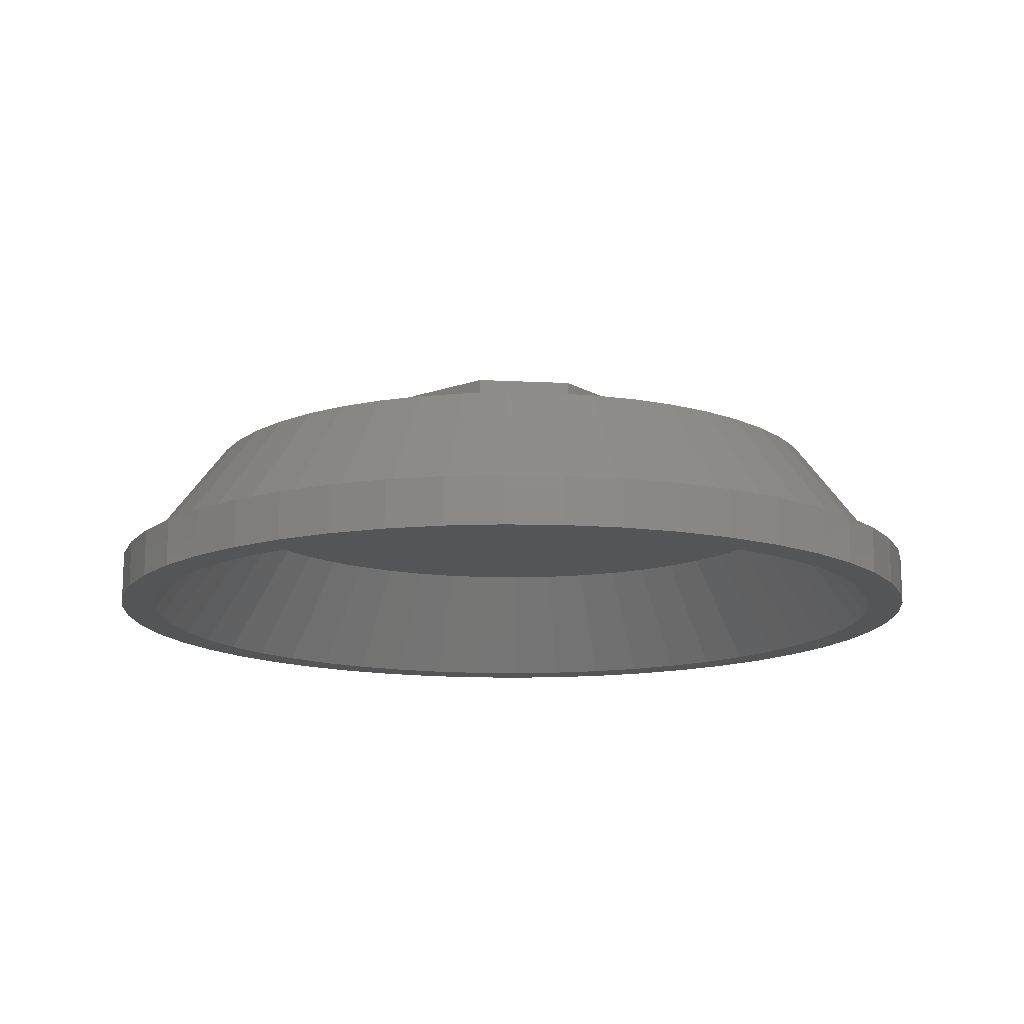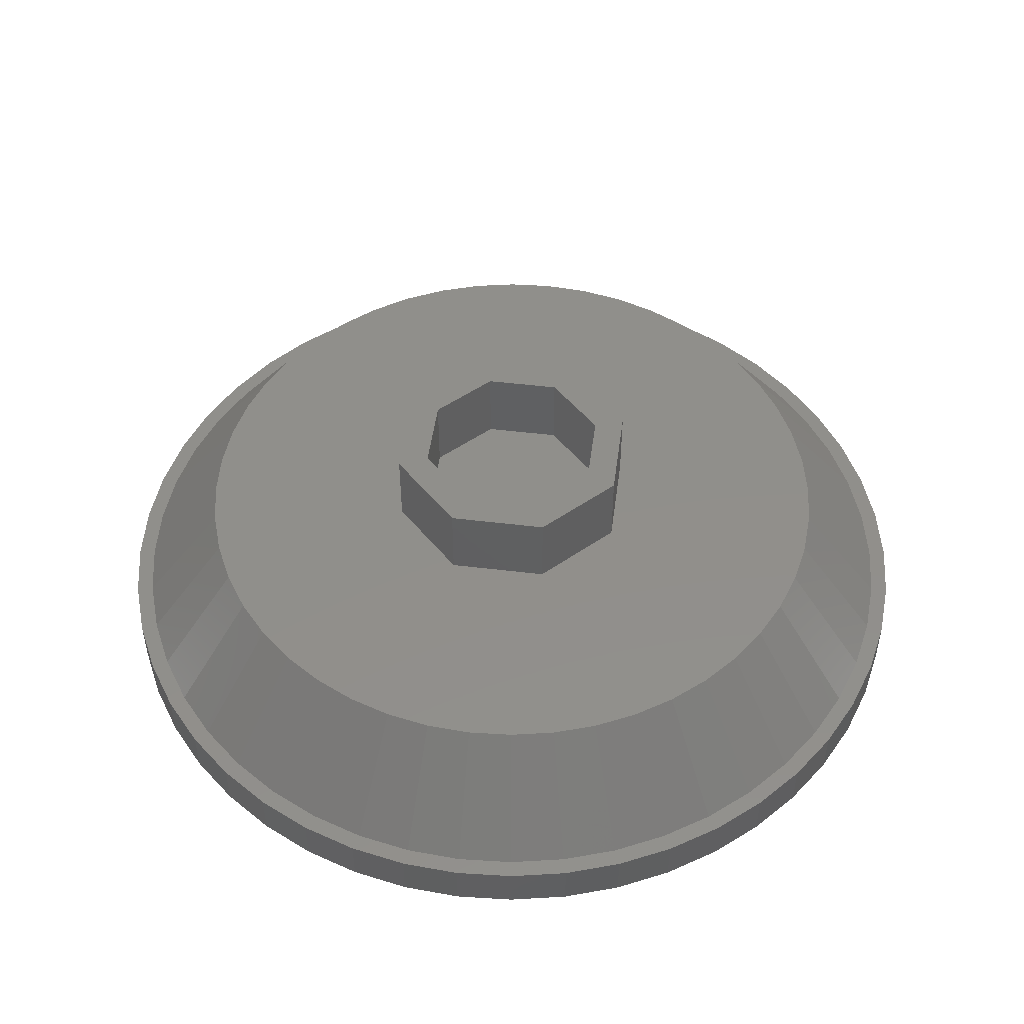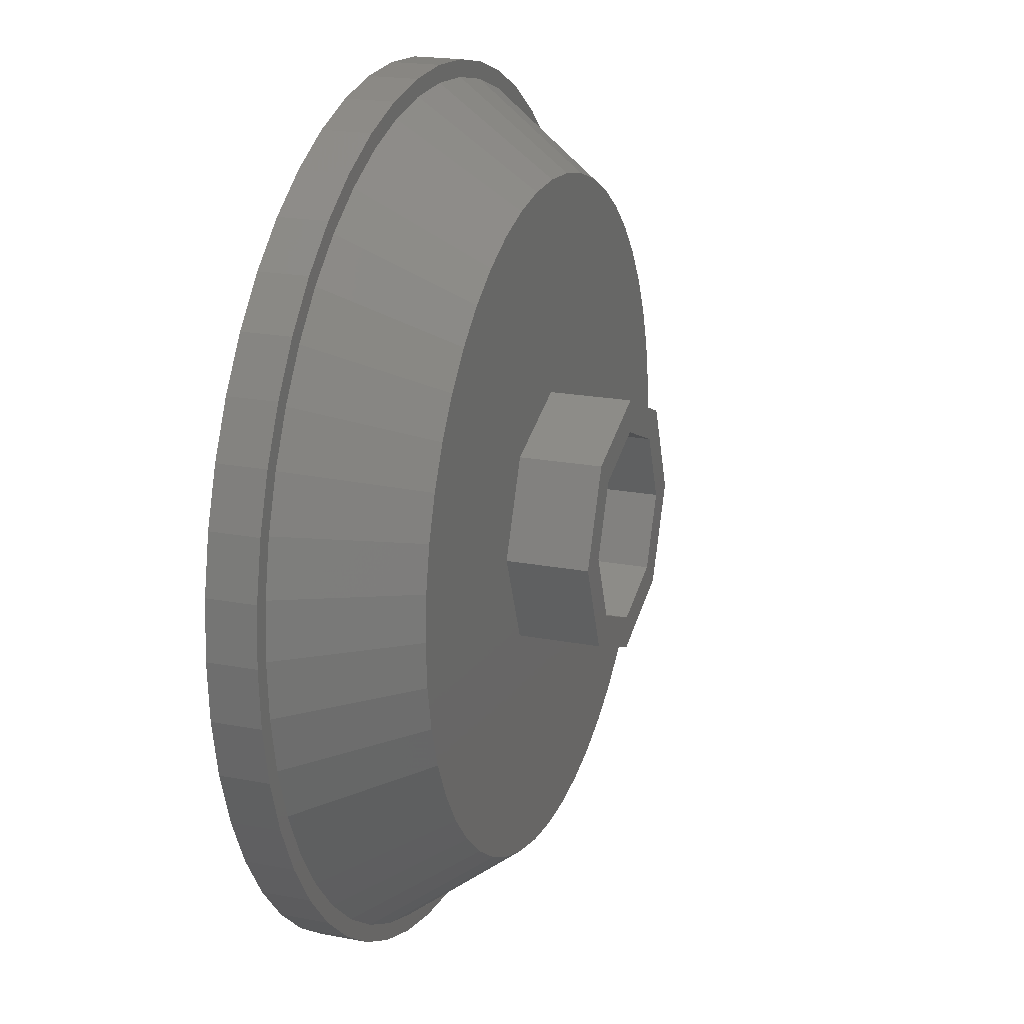
<metadata>
{"format":"stl","ext":"stl","renderer":"f3d","projection":"perspective","resolution":1024,"background":"white","views":[{"elev":-13.9,"azim":106.0,"up":"+Y"},{"elev":49.6,"azim":30.1,"up":"+Y"},{"elev":20.0,"azim":109.5,"up":"+Z"}]}
</metadata>
<code>
# stl→obj: 326 verts, 624 faces
v 0.84 0.12 0
v 0.8328 0.12 -0.1096
v 0 0.12 0
v 0.8114 0.12 -0.2174
v 0.7761 0.12 -0.3215
v 0.7275 0.12 -0.42
v 0.6664 0.12 -0.5114
v 0.594 0.12 -0.594
v 0.5114 0.12 -0.6664
v 0.42 0.12 -0.7275
v 0.3215 0.12 -0.7761
v 0.2174 0.12 -0.8114
v 0.1096 0.12 -0.8328
v 0 0.12 -0.84
v -0.1096 0.12 -0.8328
v -0.2174 0.12 -0.8114
v -0.3215 0.12 -0.7761
v -0.42 0.12 -0.7275
v -0.5114 0.12 -0.6664
v -0.594 0.12 -0.594
v -0.6664 0.12 -0.5114
v -0.7275 0.12 -0.42
v -0.7761 0.12 -0.3215
v -0.8114 0.12 -0.2174
v -0.8328 0.12 -0.1096
v -0.84 0.12 -0
v -0.8328 0.12 0.1096
v -0.8114 0.12 0.2174
v -0.7761 0.12 0.3215
v -0.7275 0.12 0.42
v -0.6664 0.12 0.5114
v -0.594 0.12 0.594
v -0.5114 0.12 0.6664
v -0.42 0.12 0.7275
v -0.3215 0.12 0.7761
v -0.2174 0.12 0.8114
v -0.1096 0.12 0.8328
v -0 0.12 0.84
v 0.1096 0.12 0.8328
v 0.2174 0.12 0.8114
v 0.3215 0.12 0.7761
v 0.42 0.12 0.7275
v 0.5114 0.12 0.6664
v 0.594 0.12 0.594
v 0.6664 0.12 0.5114
v 0.7275 0.12 0.42
v 0.7761 0.12 0.3215
v 0.8114 0.12 0.2174
v 0.8328 0.12 0.1096
v 0 0 0
v 0.8008 0 0
v 0.7939 0 0.1045
v 0.7735 0 0.2073
v 0.7398 0 0.3065
v 0.6935 0 0.4004
v 0.6353 0 0.4875
v 0.5663 0 0.5663
v 0.4875 0 0.6353
v 0.4004 0 0.6935
v 0.3065 0 0.7398
v 0.2073 0 0.7735
v 0.1045 0 0.7939
v -0 0 0.8008
v -0.1045 0 0.7939
v -0.2073 0 0.7735
v -0.3065 0 0.7398
v -0.4004 0 0.6935
v -0.4875 0 0.6353
v -0.5663 0 0.5663
v -0.6353 0 0.4875
v -0.6935 0 0.4004
v -0.7398 0 0.3065
v -0.7735 0 0.2073
v -0.7939 0 0.1045
v -0.8008 0 -0
v -0.7939 0 -0.1045
v -0.7735 0 -0.2073
v -0.7398 0 -0.3065
v -0.6935 0 -0.4004
v -0.6353 0 -0.4875
v -0.5663 0 -0.5663
v -0.4875 0 -0.6353
v -0.4004 0 -0.6935
v -0.3065 0 -0.7398
v -0.2073 0 -0.7735
v -0.1045 0 -0.7939
v 0 0 -0.8008
v 0.1045 0 -0.7939
v 0.2073 0 -0.7735
v 0.3065 0 -0.7398
v 0.4004 0 -0.6935
v 0.4875 0 -0.6353
v 0.5663 0 -0.5663
v 0.6353 0 -0.4875
v 0.6935 0 -0.4004
v 0.7398 0 -0.3065
v 0.7735 0 -0.2073
v 0.7939 0 -0.1045
v 0.24 0.12 0
v 0.24 0.32 0
v 0.1697 0.32 -0.1697
v 0.1697 0.12 -0.1697
v -0 0.32 -0.24
v -0 0.12 -0.24
v -0.1697 0.32 -0.1697
v -0.1697 0.12 -0.1697
v -0.24 0.32 0
v -0.24 0.12 0
v -0.1697 0.32 0.1697
v -0.1697 0.12 0.1697
v 0 0.32 0.24
v 0 0.12 0.24
v 0.1697 0.32 0.1697
v 0.1697 0.12 0.1697
v 0.24 0.32 -0
v 0.24 0.12 -0
v 0.32 0.32 0
v 0.32 0.12 0
v 0.2263 0.12 -0.2263
v 0.2263 0.32 -0.2263
v -0 0.12 -0.32
v -0 0.32 -0.32
v -0.2263 0.12 -0.2263
v -0.2263 0.32 -0.2263
v -0.32 0.12 0
v -0.32 0.32 0
v -0.2263 0.12 0.2263
v -0.2263 0.32 0.2263
v 0 0.12 0.32
v 0 0.32 0.32
v 0.2263 0.12 0.2263
v 0.2263 0.32 0.2263
v 0.32 0.12 -0
v 0.32 0.32 -0
v 1.05 -0.16 0
v 1.041 -0.16 0.1371
v 1.014 -0.16 0.2718
v 0.9701 -0.16 0.4018
v 0.9093 -0.16 0.525
v 0.833 -0.16 0.6392
v 0.7425 -0.16 0.7425
v 0.6392 -0.16 0.833
v 0.525 -0.16 0.9093
v 0.4018 -0.16 0.9701
v 0.2718 -0.16 1.014
v 0.1371 -0.16 1.041
v -0 -0.16 1.05
v -0.1371 -0.16 1.041
v -0.2718 -0.16 1.014
v -0.4018 -0.16 0.9701
v -0.525 -0.16 0.9093
v -0.6392 -0.16 0.833
v -0.7425 -0.16 0.7425
v -0.833 -0.16 0.6392
v -0.9093 -0.16 0.525
v -0.9701 -0.16 0.4018
v -1.014 -0.16 0.2718
v -1.041 -0.16 0.1371
v -1.05 -0.16 -0
v -1.041 -0.16 -0.1371
v -1.014 -0.16 -0.2718
v -0.9701 -0.16 -0.4018
v -0.9093 -0.16 -0.525
v -0.833 -0.16 -0.6392
v -0.7425 -0.16 -0.7425
v -0.6392 -0.16 -0.833
v -0.525 -0.16 -0.9093
v -0.4018 -0.16 -0.9701
v -0.2718 -0.16 -1.014
v -0.1371 -0.16 -1.041
v 0 -0.16 -1.05
v 0.1371 -0.16 -1.041
v 0.2718 -0.16 -1.014
v 0.4018 -0.16 -0.9701
v 0.525 -0.16 -0.9093
v 0.6392 -0.16 -0.833
v 0.7425 -0.16 -0.7425
v 0.833 -0.16 -0.6392
v 0.9093 -0.16 -0.525
v 0.9701 -0.16 -0.4018
v 1.014 -0.16 -0.2718
v 1.041 -0.16 -0.1371
v 1.001 -0.28 0
v 0.9924 -0.28 -0.1307
v 0.9669 -0.28 -0.2591
v 0.9248 -0.28 -0.3831
v 0.8669 -0.28 -0.5005
v 0.7941 -0.28 -0.6094
v 0.7078 -0.28 -0.7078
v 0.6094 -0.28 -0.7941
v 0.5005 -0.28 -0.8669
v 0.3831 -0.28 -0.9248
v 0.2591 -0.28 -0.9669
v 0.1307 -0.28 -0.9924
v 0 -0.28 -1.001
v -0.1307 -0.28 -0.9924
v -0.2591 -0.28 -0.9669
v -0.3831 -0.28 -0.9248
v -0.5005 -0.28 -0.8669
v -0.6094 -0.28 -0.7941
v -0.7078 -0.28 -0.7078
v -0.7941 -0.28 -0.6094
v -0.8669 -0.28 -0.5005
v -0.9248 -0.28 -0.3831
v -0.9669 -0.28 -0.2591
v -0.9924 -0.28 -0.1307
v -1.001 -0.28 -0
v -0.9924 -0.28 0.1307
v -0.9669 -0.28 0.2591
v -0.9248 -0.28 0.3831
v -0.8669 -0.28 0.5005
v -0.7941 -0.28 0.6094
v -0.7078 -0.28 0.7078
v -0.6094 -0.28 0.7941
v -0.5005 -0.28 0.8669
v -0.3831 -0.28 0.9248
v -0.2591 -0.28 0.9669
v -0.1307 -0.28 0.9924
v -0 -0.28 1.001
v 0.1307 -0.28 0.9924
v 0.2591 -0.28 0.9669
v 0.3831 -0.28 0.9248
v 0.5005 -0.28 0.8669
v 0.6094 -0.28 0.7941
v 0.7078 -0.28 0.7078
v 0.7941 -0.28 0.6094
v 0.8669 -0.28 0.5005
v 0.9248 -0.28 0.3831
v 0.9669 -0.28 0.2591
v 0.9924 -0.28 0.1307
v 1.092 -0.16 0
v 1.083 -0.16 -0.1425
v 1.055 -0.16 -0.2826
v 1.009 -0.16 -0.4179
v 0.9457 -0.16 -0.546
v 0.8663 -0.16 -0.6648
v 0.7722 -0.16 -0.7722
v 0.6648 -0.16 -0.8663
v 0.546 -0.16 -0.9457
v 0.4179 -0.16 -1.009
v 0.2826 -0.16 -1.055
v 0.1425 -0.16 -1.083
v 0 -0.16 -1.092
v -0.1425 -0.16 -1.083
v -0.2826 -0.16 -1.055
v -0.4179 -0.16 -1.009
v -0.546 -0.16 -0.9457
v -0.6648 -0.16 -0.8663
v -0.7722 -0.16 -0.7722
v -0.8663 -0.16 -0.6648
v -0.9457 -0.16 -0.546
v -1.009 -0.16 -0.4179
v -1.055 -0.16 -0.2826
v -1.083 -0.16 -0.1425
v -1.092 -0.16 -0
v -1.083 -0.16 0.1425
v -1.055 -0.16 0.2826
v -1.009 -0.16 0.4179
v -0.9457 -0.16 0.546
v -0.8663 -0.16 0.6648
v -0.7722 -0.16 0.7722
v -0.6648 -0.16 0.8663
v -0.546 -0.16 0.9457
v -0.4179 -0.16 1.009
v -0.2826 -0.16 1.055
v -0.1425 -0.16 1.083
v -0 -0.16 1.092
v 0.1425 -0.16 1.083
v 0.2826 -0.16 1.055
v 0.4179 -0.16 1.009
v 0.546 -0.16 0.9457
v 0.6648 -0.16 0.8663
v 0.7722 -0.16 0.7722
v 0.8663 -0.16 0.6648
v 0.9457 -0.16 0.546
v 1.009 -0.16 0.4179
v 1.055 -0.16 0.2826
v 1.083 -0.16 0.1425
v 1.092 -0.28 0
v 1.083 -0.28 0.1425
v 1.055 -0.28 0.2826
v 1.009 -0.28 0.4179
v 0.9457 -0.28 0.546
v 0.8663 -0.28 0.6648
v 0.7722 -0.28 0.7722
v 0.6648 -0.28 0.8663
v 0.546 -0.28 0.9457
v 0.4179 -0.28 1.009
v 0.2826 -0.28 1.055
v 0.1425 -0.28 1.083
v -0 -0.28 1.092
v -0.1425 -0.28 1.083
v -0.2826 -0.28 1.055
v -0.4179 -0.28 1.009
v -0.546 -0.28 0.9457
v -0.6648 -0.28 0.8663
v -0.7722 -0.28 0.7722
v -0.8663 -0.28 0.6648
v -0.9457 -0.28 0.546
v -1.009 -0.28 0.4179
v -1.055 -0.28 0.2826
v -1.083 -0.28 0.1425
v -1.092 -0.28 -0
v -1.083 -0.28 -0.1425
v -1.055 -0.28 -0.2826
v -1.009 -0.28 -0.4179
v -0.9457 -0.28 -0.546
v -0.8663 -0.28 -0.6648
v -0.7722 -0.28 -0.7722
v -0.6648 -0.28 -0.8663
v -0.546 -0.28 -0.9457
v -0.4179 -0.28 -1.009
v -0.2826 -0.28 -1.055
v -0.1425 -0.28 -1.083
v 0 -0.28 -1.092
v 0.1425 -0.28 -1.083
v 0.2826 -0.28 -1.055
v 0.4179 -0.28 -1.009
v 0.546 -0.28 -0.9457
v 0.6648 -0.28 -0.8663
v 0.7722 -0.28 -0.7722
v 0.8663 -0.28 -0.6648
v 0.9457 -0.28 -0.546
v 1.009 -0.28 -0.4179
v 1.055 -0.28 -0.2826
v 1.083 -0.28 -0.1425
f 1 2 3
f 2 4 3
f 4 5 3
f 5 6 3
f 6 7 3
f 7 8 3
f 8 9 3
f 9 10 3
f 10 11 3
f 11 12 3
f 12 13 3
f 13 14 3
f 14 15 3
f 15 16 3
f 16 17 3
f 17 18 3
f 18 19 3
f 19 20 3
f 20 21 3
f 21 22 3
f 22 23 3
f 23 24 3
f 24 25 3
f 25 26 3
f 26 27 3
f 27 28 3
f 28 29 3
f 29 30 3
f 30 31 3
f 31 32 3
f 32 33 3
f 33 34 3
f 34 35 3
f 35 36 3
f 36 37 3
f 37 38 3
f 38 39 3
f 39 40 3
f 40 41 3
f 41 42 3
f 42 43 3
f 43 44 3
f 44 45 3
f 45 46 3
f 46 47 3
f 47 48 3
f 48 49 3
f 49 1 3
f 50 51 52
f 50 52 53
f 50 53 54
f 50 54 55
f 50 55 56
f 50 56 57
f 50 57 58
f 50 58 59
f 50 59 60
f 50 60 61
f 50 61 62
f 50 62 63
f 50 63 64
f 50 64 65
f 50 65 66
f 50 66 67
f 50 67 68
f 50 68 69
f 50 69 70
f 50 70 71
f 50 71 72
f 50 72 73
f 50 73 74
f 50 74 75
f 50 75 76
f 50 76 77
f 50 77 78
f 50 78 79
f 50 79 80
f 50 80 81
f 50 81 82
f 50 82 83
f 50 83 84
f 50 84 85
f 50 85 86
f 50 86 87
f 50 87 88
f 50 88 89
f 50 89 90
f 50 90 91
f 50 91 92
f 50 92 93
f 50 93 94
f 50 94 95
f 50 95 96
f 50 96 97
f 50 97 98
f 50 98 51
f 99 100 101
f 99 101 102
f 102 101 103
f 102 103 104
f 104 103 105
f 104 105 106
f 106 105 107
f 106 107 108
f 108 107 109
f 108 109 110
f 110 109 111
f 110 111 112
f 112 111 113
f 112 113 114
f 114 113 115
f 114 115 116
f 117 118 119
f 117 119 120
f 120 119 121
f 120 121 122
f 122 121 123
f 122 123 124
f 124 123 125
f 124 125 126
f 126 125 127
f 126 127 128
f 128 127 129
f 128 129 130
f 130 129 131
f 130 131 132
f 132 131 133
f 132 133 134
f 100 117 120
f 100 120 101
f 101 120 122
f 101 122 103
f 103 122 124
f 103 124 105
f 105 124 126
f 105 126 107
f 107 126 128
f 107 128 109
f 109 128 130
f 109 130 111
f 111 130 132
f 111 132 113
f 113 132 134
f 113 134 115
f 135 1 49
f 135 49 136
f 136 49 48
f 136 48 137
f 137 48 47
f 137 47 138
f 138 47 46
f 138 46 139
f 139 46 45
f 139 45 140
f 140 45 44
f 140 44 141
f 141 44 43
f 141 43 142
f 142 43 42
f 142 42 143
f 143 42 41
f 143 41 144
f 144 41 40
f 144 40 145
f 145 40 39
f 145 39 146
f 146 39 38
f 146 38 147
f 147 38 37
f 147 37 148
f 148 37 36
f 148 36 149
f 149 36 35
f 149 35 150
f 150 35 34
f 150 34 151
f 151 34 33
f 151 33 152
f 152 33 32
f 152 32 153
f 153 32 31
f 153 31 154
f 154 31 30
f 154 30 155
f 155 30 29
f 155 29 156
f 156 29 28
f 156 28 157
f 157 28 27
f 157 27 158
f 158 27 26
f 158 26 159
f 159 26 25
f 159 25 160
f 160 25 24
f 160 24 161
f 161 24 23
f 161 23 162
f 162 23 22
f 162 22 163
f 163 22 21
f 163 21 164
f 164 21 20
f 164 20 165
f 165 20 19
f 165 19 166
f 166 19 18
f 166 18 167
f 167 18 17
f 167 17 168
f 168 17 16
f 168 16 169
f 169 16 15
f 169 15 170
f 170 15 14
f 170 14 171
f 171 14 13
f 171 13 172
f 172 13 12
f 172 12 173
f 173 12 11
f 173 11 174
f 174 11 10
f 174 10 175
f 175 10 9
f 175 9 176
f 176 9 8
f 176 8 177
f 177 8 7
f 177 7 178
f 178 7 6
f 178 6 179
f 179 6 5
f 179 5 180
f 180 5 4
f 180 4 181
f 181 4 2
f 181 2 182
f 182 2 1
f 182 1 135
f 183 51 98
f 183 98 184
f 184 98 97
f 184 97 185
f 185 97 96
f 185 96 186
f 186 96 95
f 186 95 187
f 187 95 94
f 187 94 188
f 188 94 93
f 188 93 189
f 189 93 92
f 189 92 190
f 190 92 91
f 190 91 191
f 191 91 90
f 191 90 192
f 192 90 89
f 192 89 193
f 193 89 88
f 193 88 194
f 194 88 87
f 194 87 195
f 195 87 86
f 195 86 196
f 196 86 85
f 196 85 197
f 197 85 84
f 197 84 198
f 198 84 83
f 198 83 199
f 199 83 82
f 199 82 200
f 200 82 81
f 200 81 201
f 201 81 80
f 201 80 202
f 202 80 79
f 202 79 203
f 203 79 78
f 203 78 204
f 204 78 77
f 204 77 205
f 205 77 76
f 205 76 206
f 206 76 75
f 206 75 207
f 207 75 74
f 207 74 208
f 208 74 73
f 208 73 209
f 209 73 72
f 209 72 210
f 210 72 71
f 210 71 211
f 211 71 70
f 211 70 212
f 212 70 69
f 212 69 213
f 213 69 68
f 213 68 214
f 214 68 67
f 214 67 215
f 215 67 66
f 215 66 216
f 216 66 65
f 216 65 217
f 217 65 64
f 217 64 218
f 218 64 63
f 218 63 219
f 219 63 62
f 219 62 220
f 220 62 61
f 220 61 221
f 221 61 60
f 221 60 222
f 222 60 59
f 222 59 223
f 223 59 58
f 223 58 224
f 224 58 57
f 224 57 225
f 225 57 56
f 225 56 226
f 226 56 55
f 226 55 227
f 227 55 54
f 227 54 228
f 228 54 53
f 228 53 229
f 229 53 52
f 229 52 230
f 230 52 51
f 230 51 183
f 135 231 232
f 135 232 182
f 182 232 233
f 182 233 181
f 181 233 234
f 181 234 180
f 180 234 235
f 180 235 179
f 179 235 236
f 179 236 178
f 178 236 237
f 178 237 177
f 177 237 238
f 177 238 176
f 176 238 239
f 176 239 175
f 175 239 240
f 175 240 174
f 174 240 241
f 174 241 173
f 173 241 242
f 173 242 172
f 172 242 243
f 172 243 171
f 171 243 244
f 171 244 170
f 170 244 245
f 170 245 169
f 169 245 246
f 169 246 168
f 168 246 247
f 168 247 167
f 167 247 248
f 167 248 166
f 166 248 249
f 166 249 165
f 165 249 250
f 165 250 164
f 164 250 251
f 164 251 163
f 163 251 252
f 163 252 162
f 162 252 253
f 162 253 161
f 161 253 254
f 161 254 160
f 160 254 255
f 160 255 159
f 159 255 256
f 159 256 158
f 158 256 257
f 158 257 157
f 157 257 258
f 157 258 156
f 156 258 259
f 156 259 155
f 155 259 260
f 155 260 154
f 154 260 261
f 154 261 153
f 153 261 262
f 153 262 152
f 152 262 263
f 152 263 151
f 151 263 264
f 151 264 150
f 150 264 265
f 150 265 149
f 149 265 266
f 149 266 148
f 148 266 267
f 148 267 147
f 147 267 268
f 147 268 146
f 146 268 269
f 146 269 145
f 145 269 270
f 145 270 144
f 144 270 271
f 144 271 143
f 143 271 272
f 143 272 142
f 142 272 273
f 142 273 141
f 141 273 274
f 141 274 140
f 140 274 275
f 140 275 139
f 139 275 276
f 139 276 138
f 138 276 277
f 138 277 137
f 137 277 278
f 137 278 136
f 136 278 231
f 136 231 135
f 183 279 280
f 183 280 230
f 230 280 281
f 230 281 229
f 229 281 282
f 229 282 228
f 228 282 283
f 228 283 227
f 227 283 284
f 227 284 226
f 226 284 285
f 226 285 225
f 225 285 286
f 225 286 224
f 224 286 287
f 224 287 223
f 223 287 288
f 223 288 222
f 222 288 289
f 222 289 221
f 221 289 290
f 221 290 220
f 220 290 291
f 220 291 219
f 219 291 292
f 219 292 218
f 218 292 293
f 218 293 217
f 217 293 294
f 217 294 216
f 216 294 295
f 216 295 215
f 215 295 296
f 215 296 214
f 214 296 297
f 214 297 213
f 213 297 298
f 213 298 212
f 212 298 299
f 212 299 211
f 211 299 300
f 211 300 210
f 210 300 301
f 210 301 209
f 209 301 302
f 209 302 208
f 208 302 303
f 208 303 207
f 207 303 304
f 207 304 206
f 206 304 305
f 206 305 205
f 205 305 306
f 205 306 204
f 204 306 307
f 204 307 203
f 203 307 308
f 203 308 202
f 202 308 309
f 202 309 201
f 201 309 310
f 201 310 200
f 200 310 311
f 200 311 199
f 199 311 312
f 199 312 198
f 198 312 313
f 198 313 197
f 197 313 314
f 197 314 196
f 196 314 315
f 196 315 195
f 195 315 316
f 195 316 194
f 194 316 317
f 194 317 193
f 193 317 318
f 193 318 192
f 192 318 319
f 192 319 191
f 191 319 320
f 191 320 190
f 190 320 321
f 190 321 189
f 189 321 322
f 189 322 188
f 188 322 323
f 188 323 187
f 187 323 324
f 187 324 186
f 186 324 325
f 186 325 185
f 185 325 326
f 185 326 184
f 184 326 279
f 184 279 183
f 279 231 278
f 279 278 280
f 280 278 277
f 280 277 281
f 281 277 276
f 281 276 282
f 282 276 275
f 282 275 283
f 283 275 274
f 283 274 284
f 284 274 273
f 284 273 285
f 285 273 272
f 285 272 286
f 286 272 271
f 286 271 287
f 287 271 270
f 287 270 288
f 288 270 269
f 288 269 289
f 289 269 268
f 289 268 290
f 290 268 267
f 290 267 291
f 291 267 266
f 291 266 292
f 292 266 265
f 292 265 293
f 293 265 264
f 293 264 294
f 294 264 263
f 294 263 295
f 295 263 262
f 295 262 296
f 296 262 261
f 296 261 297
f 297 261 260
f 297 260 298
f 298 260 259
f 298 259 299
f 299 259 258
f 299 258 300
f 300 258 257
f 300 257 301
f 301 257 256
f 301 256 302
f 302 256 255
f 302 255 303
f 303 255 254
f 303 254 304
f 304 254 253
f 304 253 305
f 305 253 252
f 305 252 306
f 306 252 251
f 306 251 307
f 307 251 250
f 307 250 308
f 308 250 249
f 308 249 309
f 309 249 248
f 309 248 310
f 310 248 247
f 310 247 311
f 311 247 246
f 311 246 312
f 312 246 245
f 312 245 313
f 313 245 244
f 313 244 314
f 314 244 243
f 314 243 315
f 315 243 242
f 315 242 316
f 316 242 241
f 316 241 317
f 317 241 240
f 317 240 318
f 318 240 239
f 318 239 319
f 319 239 238
f 319 238 320
f 320 238 237
f 320 237 321
f 321 237 236
f 321 236 322
f 322 236 235
f 322 235 323
f 323 235 234
f 323 234 324
f 324 234 233
f 324 233 325
f 325 233 232
f 325 232 326
f 326 232 231
f 326 231 279

</code>
